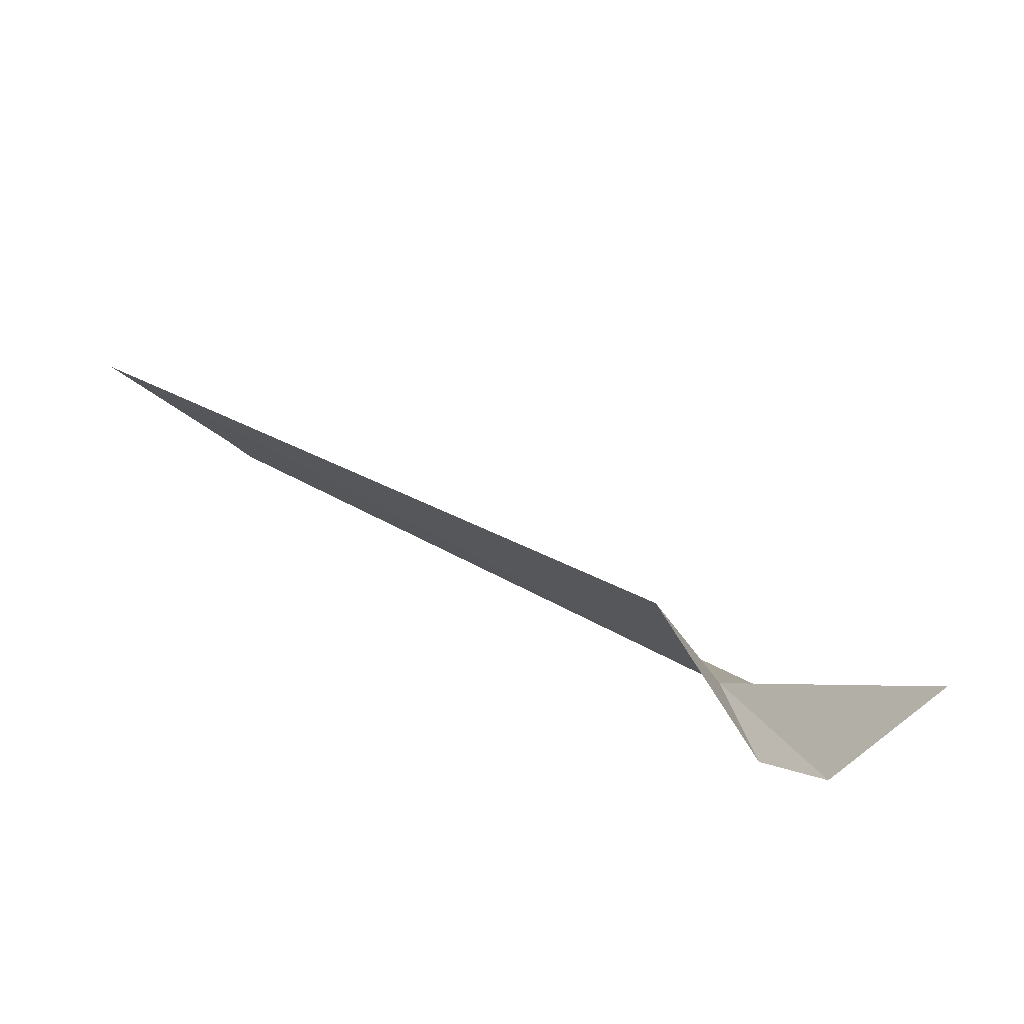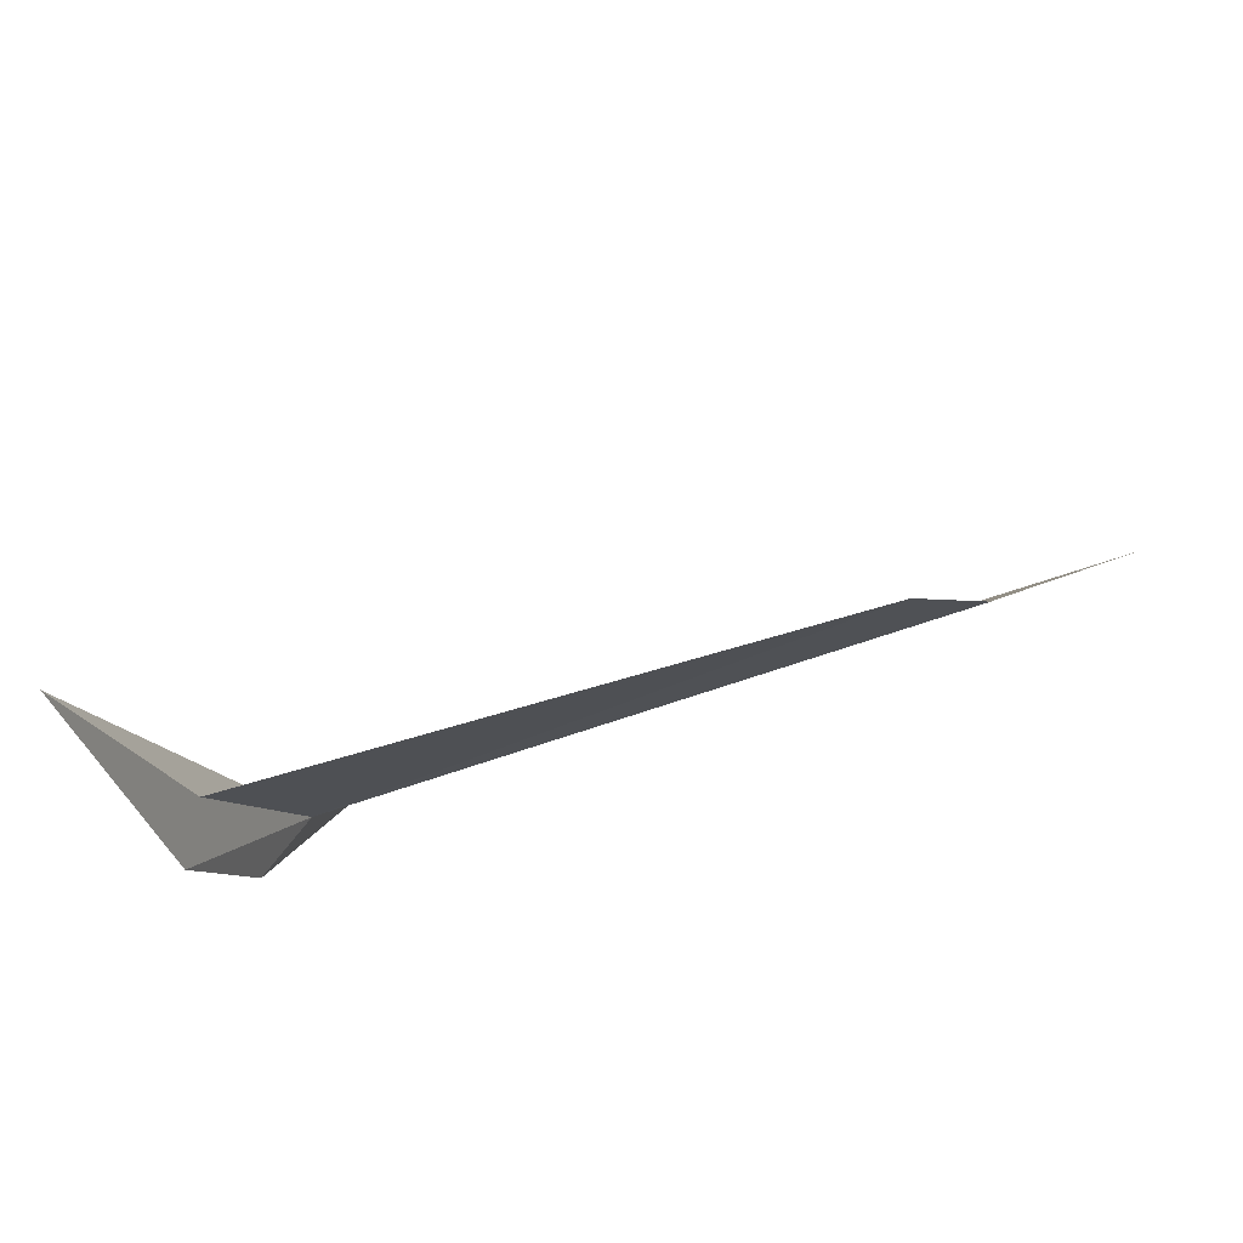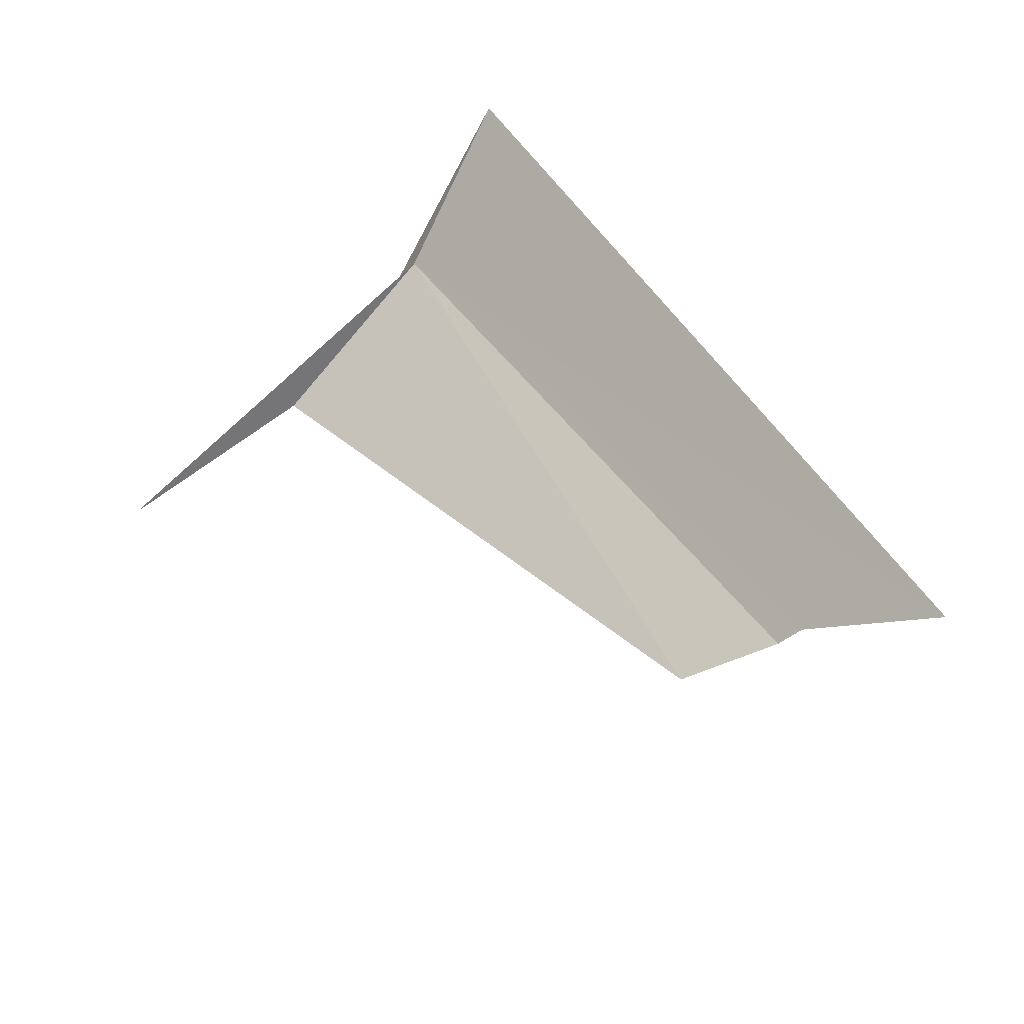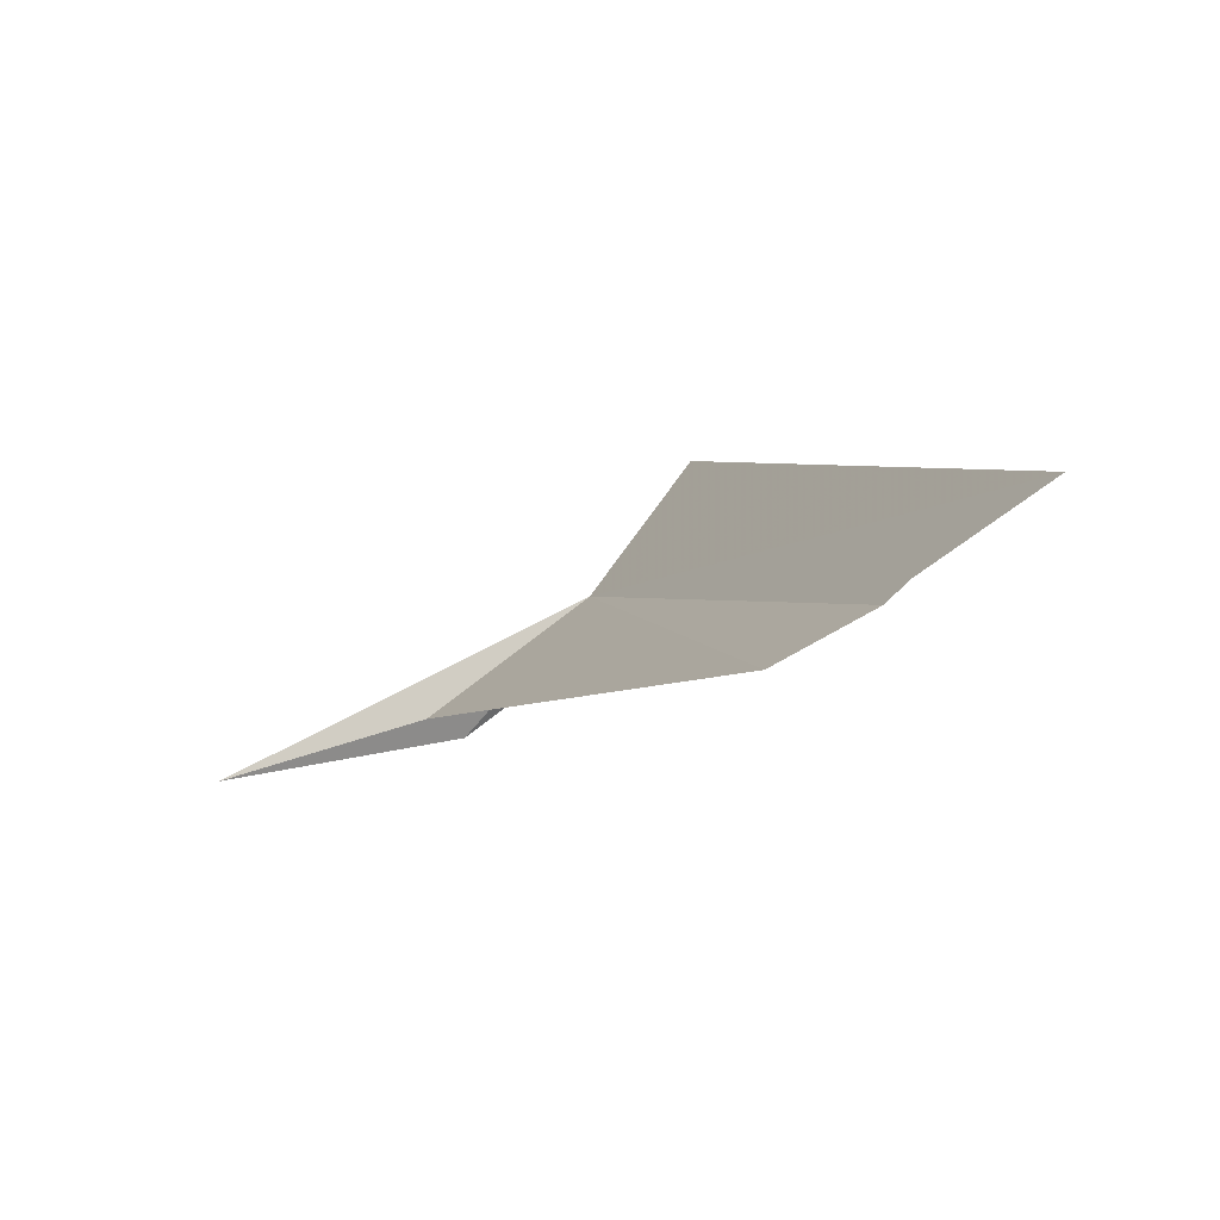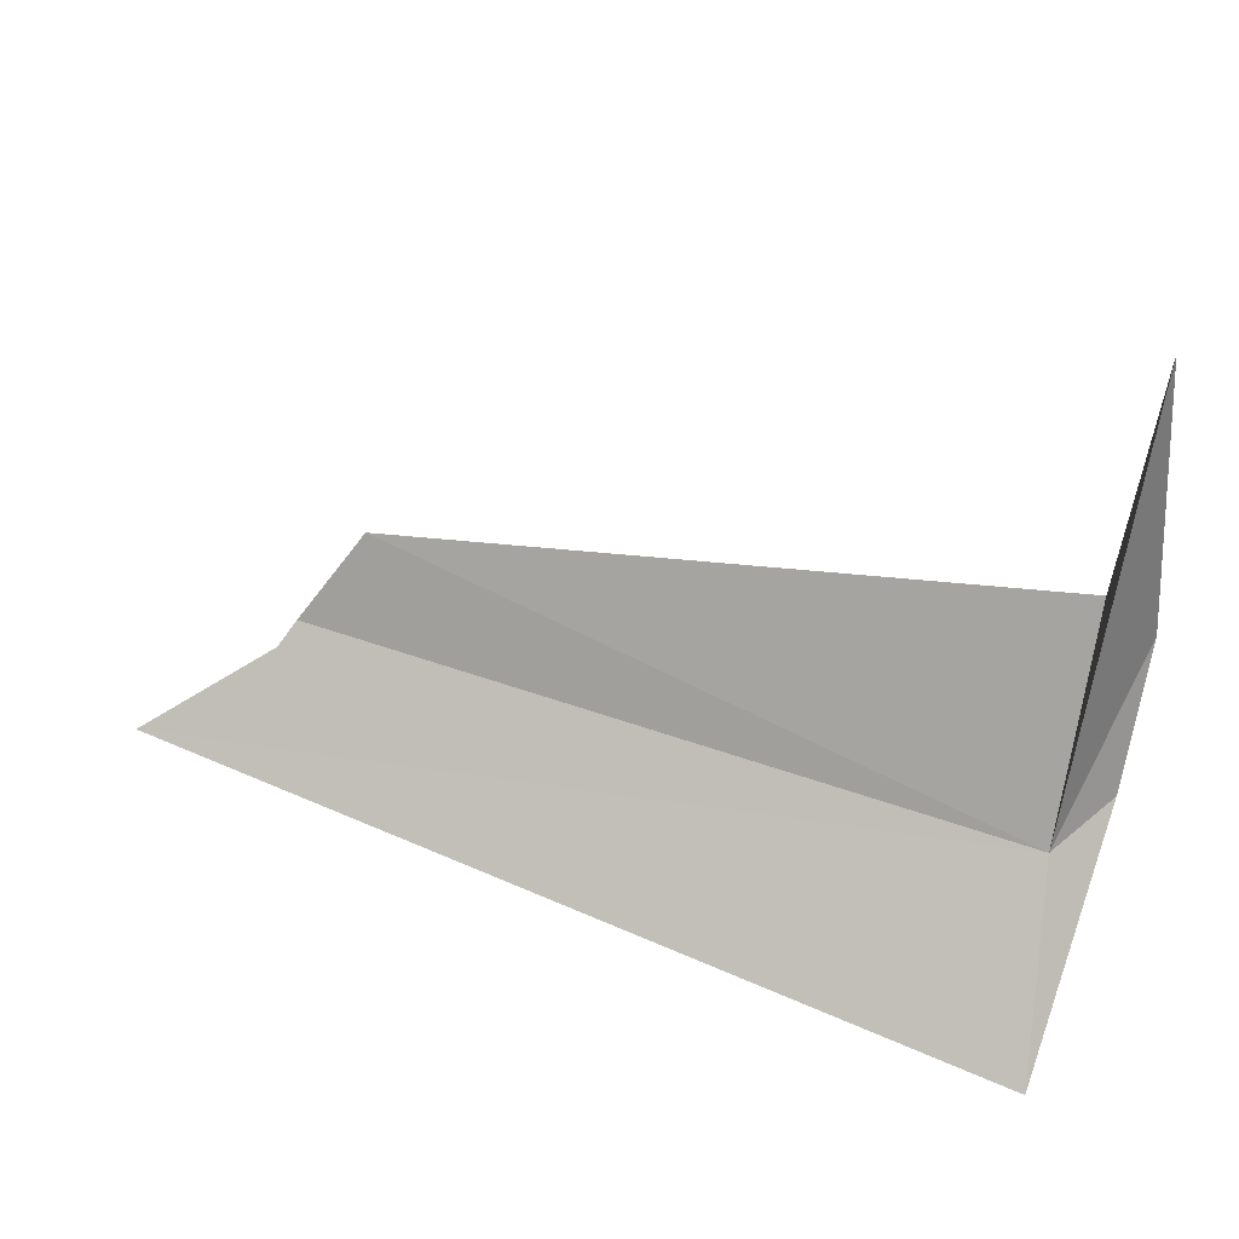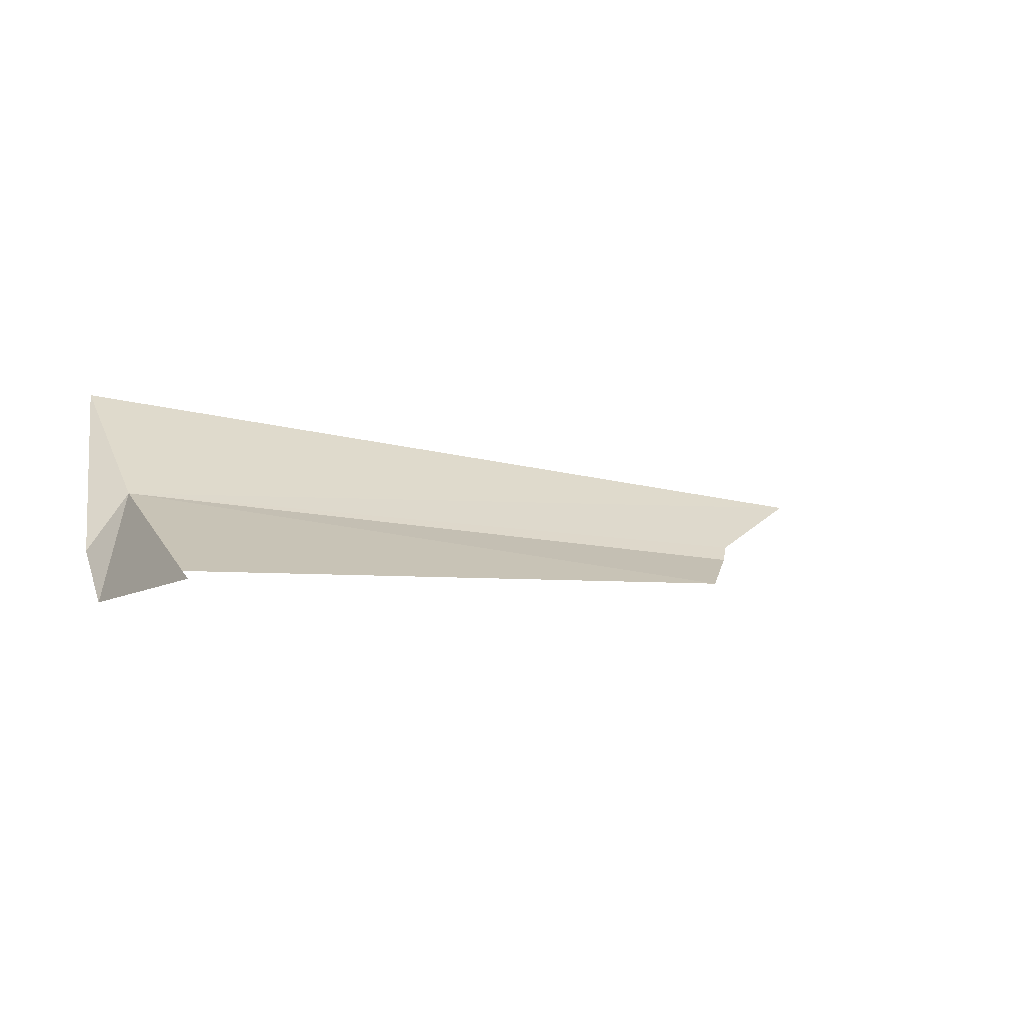
<metadata>
{"format":"obj","ext":"obj","renderer":"f3d","projection":"perspective","resolution":1024,"background":"white","views":[{"elev":27.8,"azim":43.8,"up":"+Z"},{"elev":-46.5,"azim":-156.2,"up":"+Z"},{"elev":46.7,"azim":-125.8,"up":"+Z"},{"elev":-0.6,"azim":-112.2,"up":"+Z"},{"elev":48.4,"azim":18.8,"up":"+Y"},{"elev":-16.1,"azim":159.9,"up":"+Z"}]}
</metadata>
<code>
v 21.95 53.38 -53.46
v 11.88 55.02 -54.55
v 21.87 56.28 -55.49
v 22.03 59.69 -56.44
v 22.61 55.38 -55.85
v 9.114 52.38 -52.17
v 22.42 51.29 -51.08
v 11.07 53.77 -53.74
v 22.61 53.53 -54.57
v 10.88 53.47 -53.41
f 1 5 4
f 1 4 3
f 1 7 9
f 1 9 5
f 1 8 10
f 1 3 2
f 1 6 7
f 1 2 8
f 1 10 6

</code>
